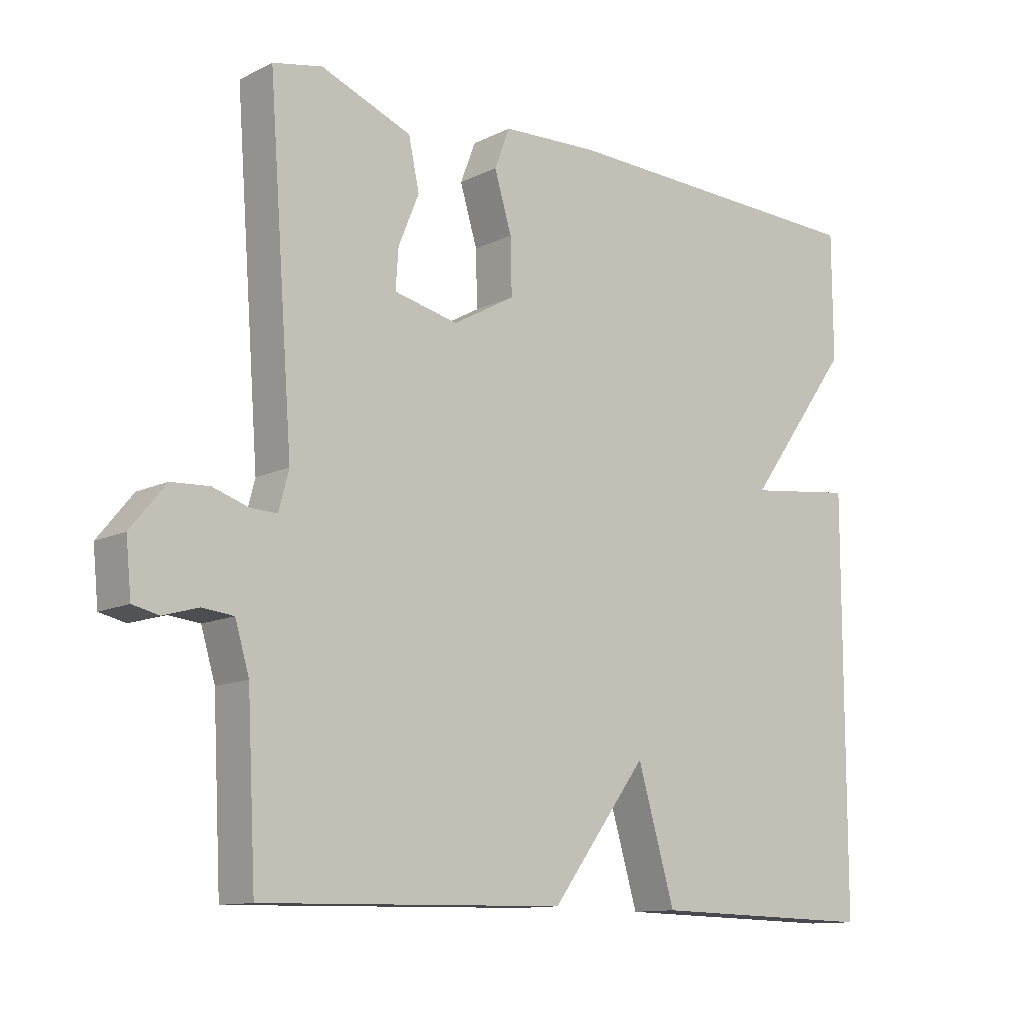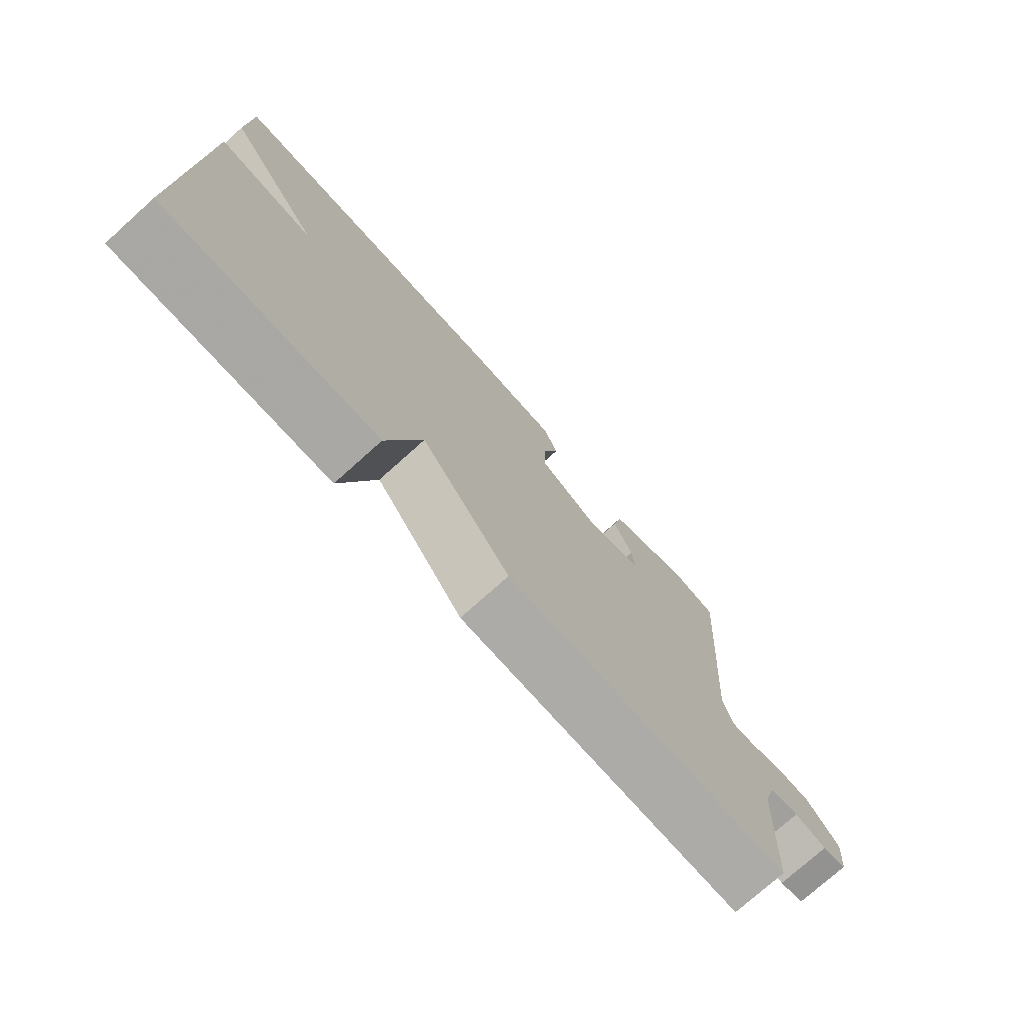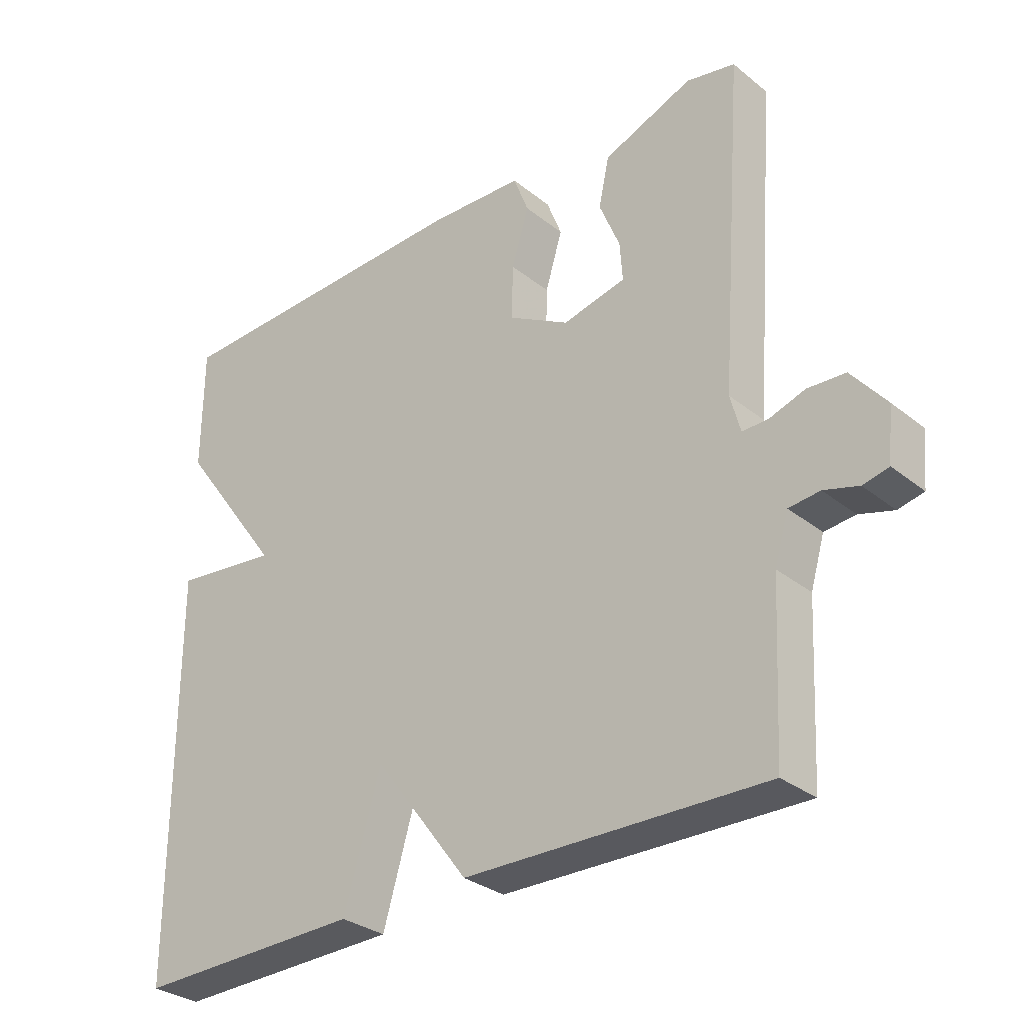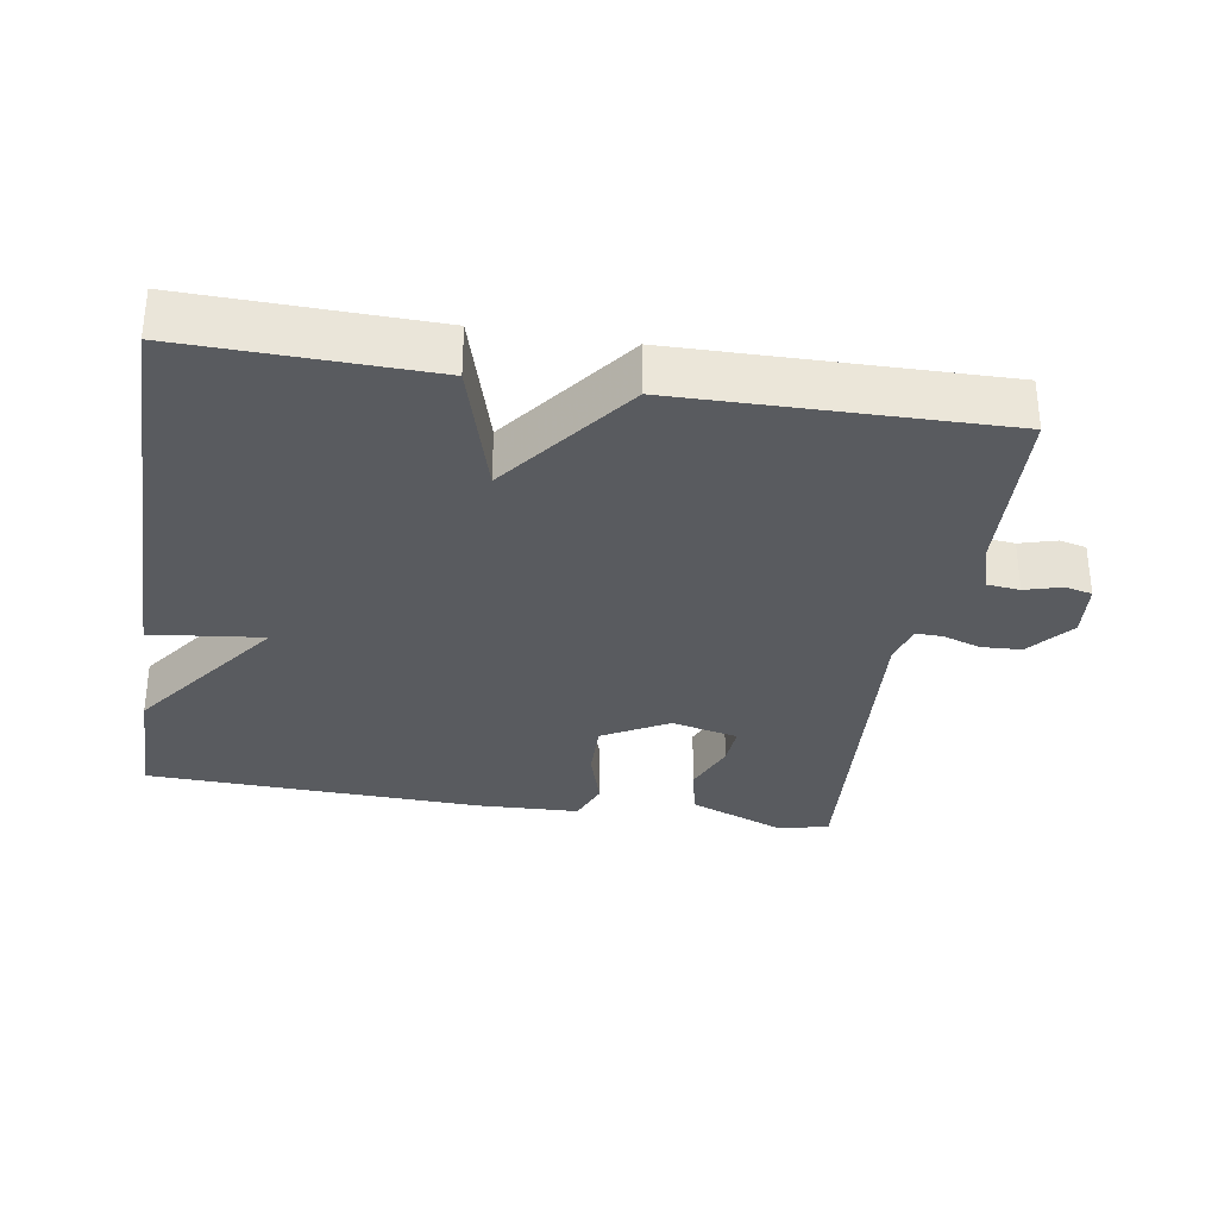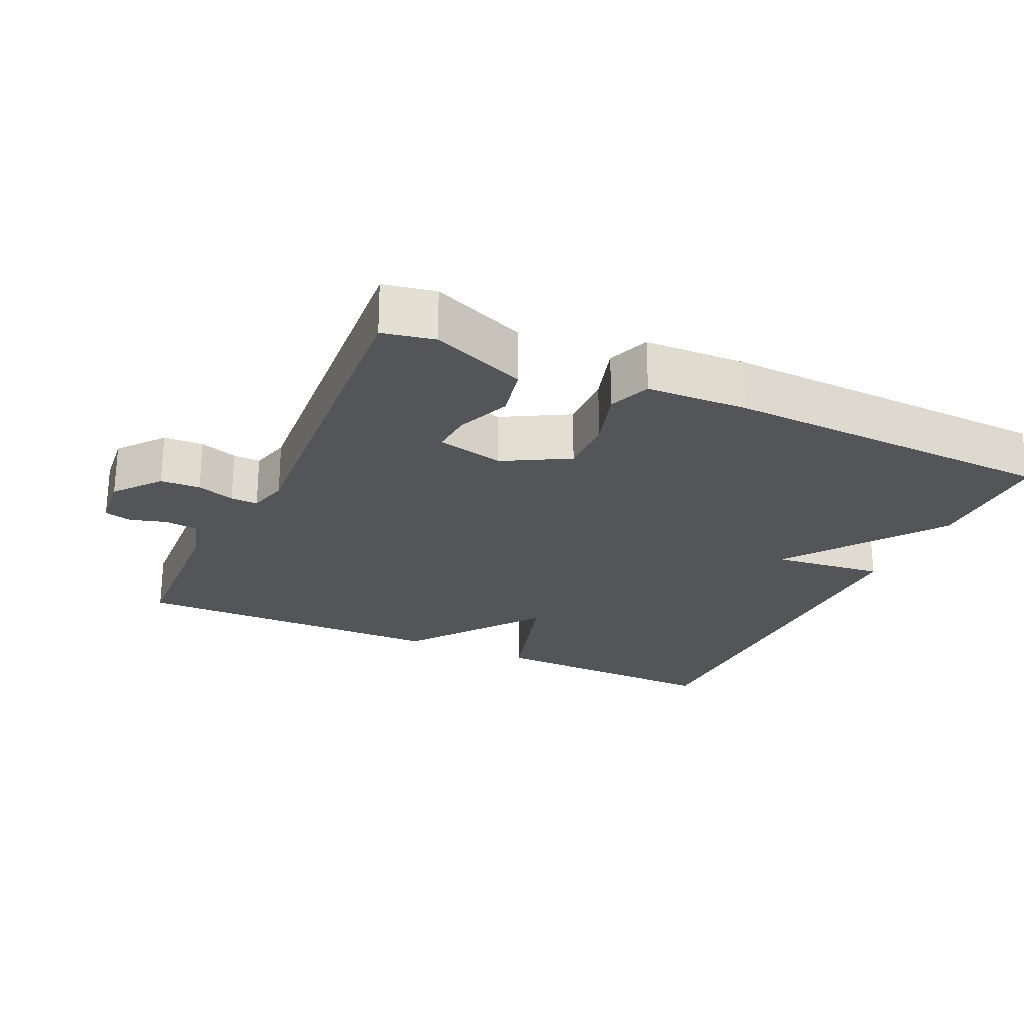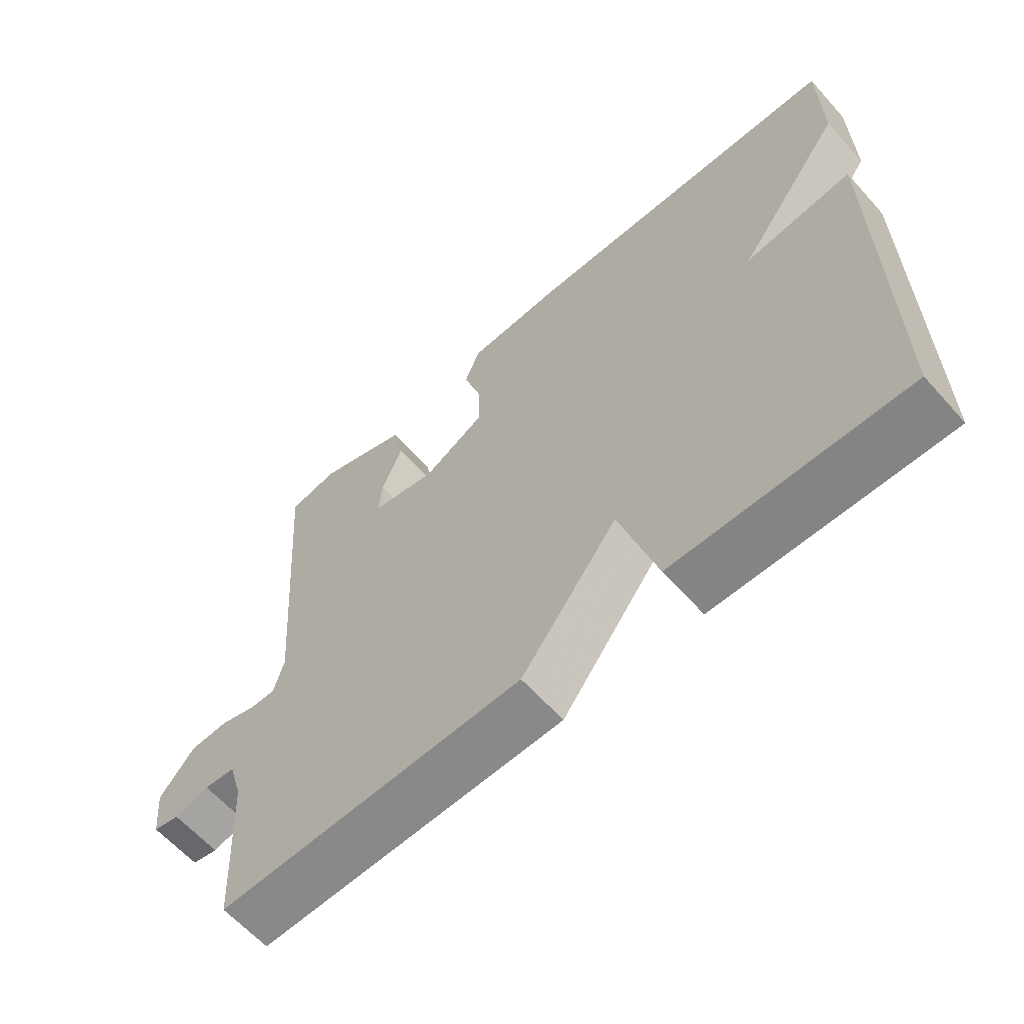
<metadata>
{"format":"obj","ext":"obj","renderer":"f3d","projection":"perspective","resolution":1024,"background":"white","views":[{"elev":-11.8,"azim":-40.6,"up":"+Z"},{"elev":-75.7,"azim":131.9,"up":"+Z"},{"elev":-30.9,"azim":-138.6,"up":"+Z"},{"elev":-32.2,"azim":170.7,"up":"+Y"},{"elev":-24.3,"azim":-24.8,"up":"+Y"},{"elev":-62.5,"azim":41.8,"up":"+Z"}]}
</metadata>
<code>
v 0.5 0.07 0.5
v 0.501 0.07 0.311
v 0.341 0.07 0.092
v 0.501 0.07 0.111
v 0.5 0.07 -0.5
v 0.155 0.07 -0.492
v 0.099 0.07 -0.301
v -0.045 0.07 -0.492
v -0.5 0.07 -0.5
v -0.513 0.07 -0.25
v -0.534 0.07 -0.179
v -0.581 0.07 -0.174
v -0.633 0.07 -0.189
v -0.672 0.07 -0.18
v -0.68 0.07 -0.1
v -0.628 0.07 -0.036
v -0.571 0.07 -0.033
v -0.517 0.07 -0.051
v -0.478 0.07 -0.052
v -0.463 0.07 0.005
v -0.5 0.07 0.5
v -0.426 0.07 0.515
v -0.29 0.07 0.461
v -0.274 0.07 0.386
v -0.305 0.07 0.31
v -0.309 0.07 0.251
v -0.213 0.07 0.229
v -0.12 0.07 0.281
v -0.122 0.07 0.364
v -0.148 0.07 0.45
v -0.125 0.07 0.51
v 0.02 0.07 0.516
v 0.5 0 0.5
v 0.501 0 0.311
v 0.341 0 0.092
v 0.501 0 0.111
v 0.5 0 -0.5
v 0.155 0 -0.492
v 0.099 0 -0.301
v -0.045 0 -0.492
v -0.5 0 -0.5
v -0.513 0 -0.25
v -0.534 0 -0.179
v -0.581 0 -0.174
v -0.633 0 -0.189
v -0.672 0 -0.18
v -0.68 0 -0.1
v -0.628 0 -0.036
v -0.571 0 -0.033
v -0.517 0 -0.051
v -0.478 0 -0.052
v -0.463 0 0.005
v -0.5 0 0.5
v -0.426 0 0.515
v -0.29 0 0.461
v -0.274 0 0.386
v -0.305 0 0.31
v -0.309 0 0.251
v -0.213 0 0.229
v -0.12 0 0.281
v -0.122 0 0.364
v -0.148 0 0.45
v -0.125 0 0.51
v 0.02 0 0.516
f 1 2 3
f 32 1 3
f 31 32 3
f 30 31 3
f 29 30 3
f 28 29 3
f 27 28 3
f 26 27 3
f 23 24 25
f 22 23 25
f 21 22 25
f 20 21 25
f 19 20 25 26
f 16 17 18
f 15 16 18
f 14 15 18
f 13 14 18
f 12 13 18
f 11 12 18 19
f 19 26 3
f 11 19 3
f 10 11 3
f 9 10 3
f 8 9 3
f 7 8 3
f 5 6 7
f 4 5 7
f 3 4 7
f 35 34 33
f 35 33 64
f 35 64 63
f 35 63 62
f 35 62 61
f 35 61 60
f 35 60 59
f 35 59 58
f 57 56 55
f 57 55 54
f 57 54 53
f 57 53 52
f 58 57 52 51
f 50 49 48
f 50 48 47
f 50 47 46
f 50 46 45
f 50 45 44
f 51 50 44 43
f 35 58 51
f 35 51 43
f 35 43 42
f 35 42 41
f 35 41 40
f 35 40 39
f 39 38 37
f 39 37 36
f 39 36 35
f 1 33 34 2
f 2 34 35 3
f 3 35 36 4
f 4 36 37 5
f 5 37 38 6
f 6 38 39 7
f 7 39 40 8
f 8 40 41 9
f 9 41 42 10
f 10 42 43 11
f 11 43 44 12
f 12 44 45 13
f 13 45 46 14
f 14 46 47 15
f 15 47 48 16
f 16 48 49 17
f 17 49 50 18
f 18 50 51 19
f 19 51 52 20
f 20 52 53 21
f 21 53 54 22
f 22 54 55 23
f 23 55 56 24
f 24 56 57 25
f 25 57 58 26
f 26 58 59 27
f 27 59 60 28
f 28 60 61 29
f 29 61 62 30
f 30 62 63 31
f 31 63 64 32
f 32 64 33 1

</code>
